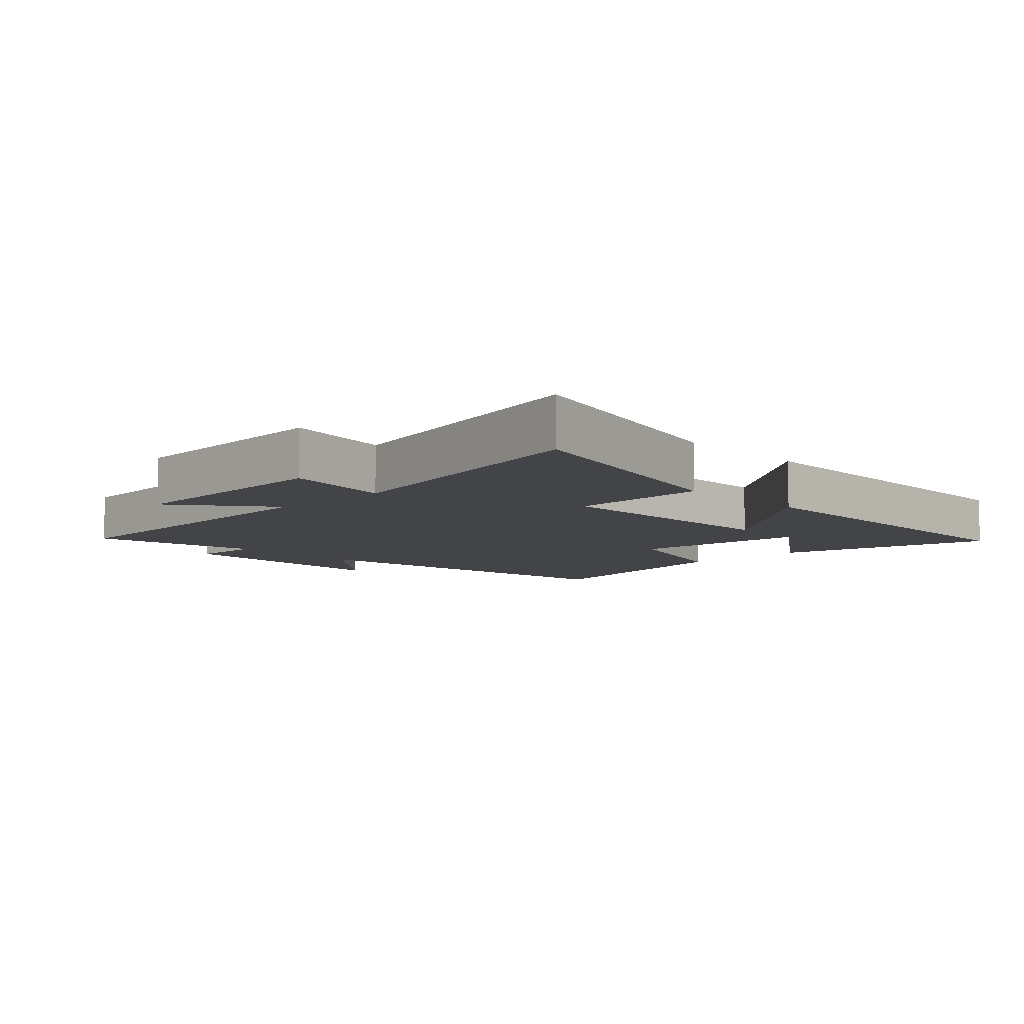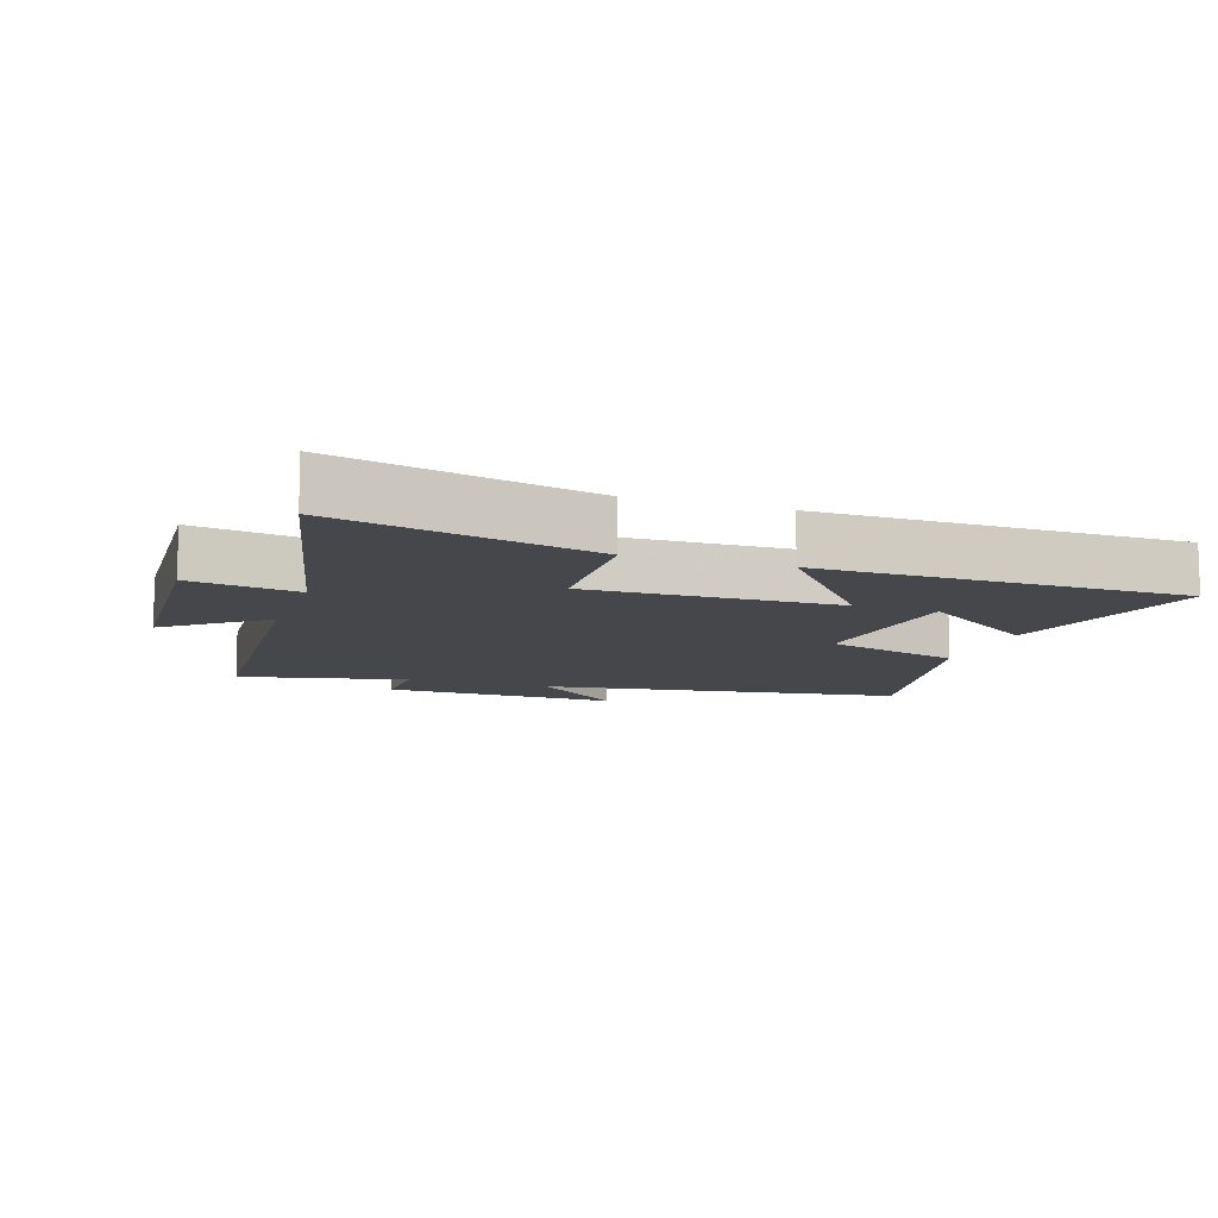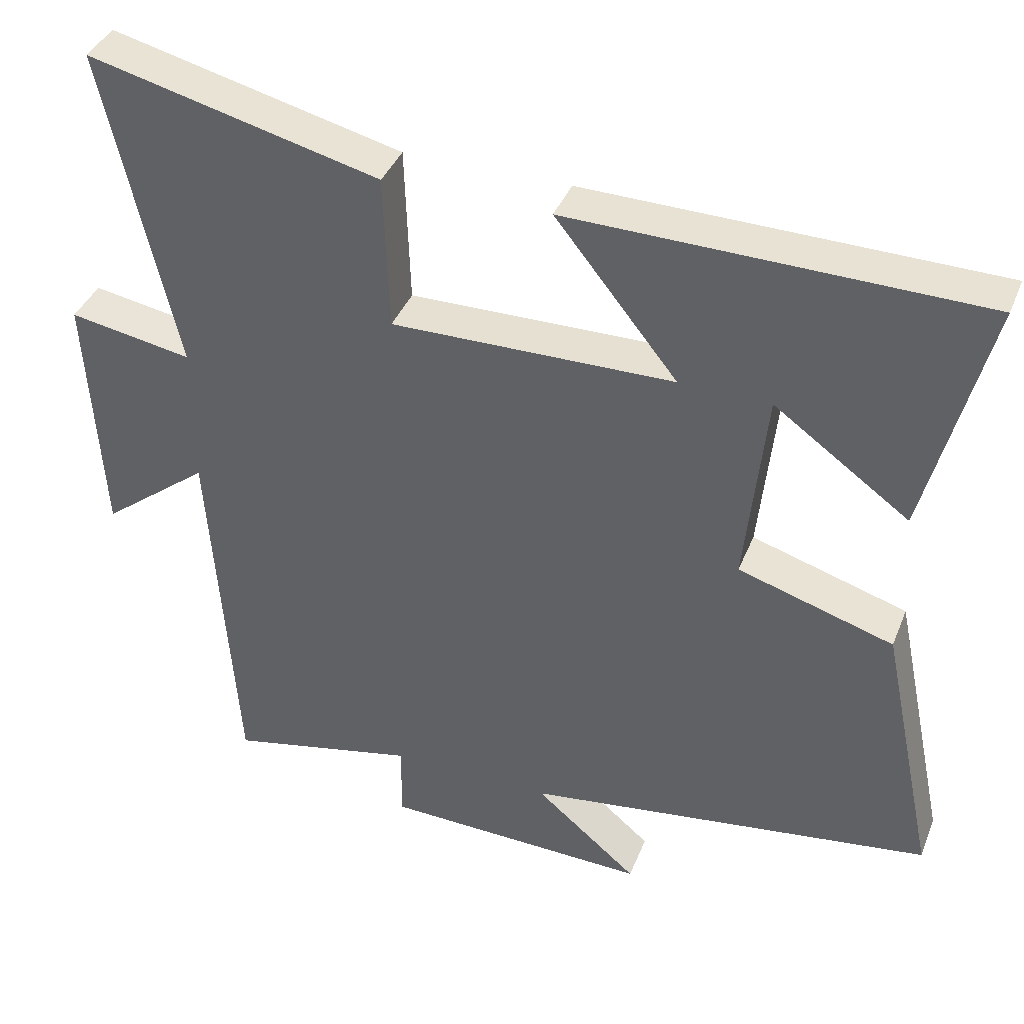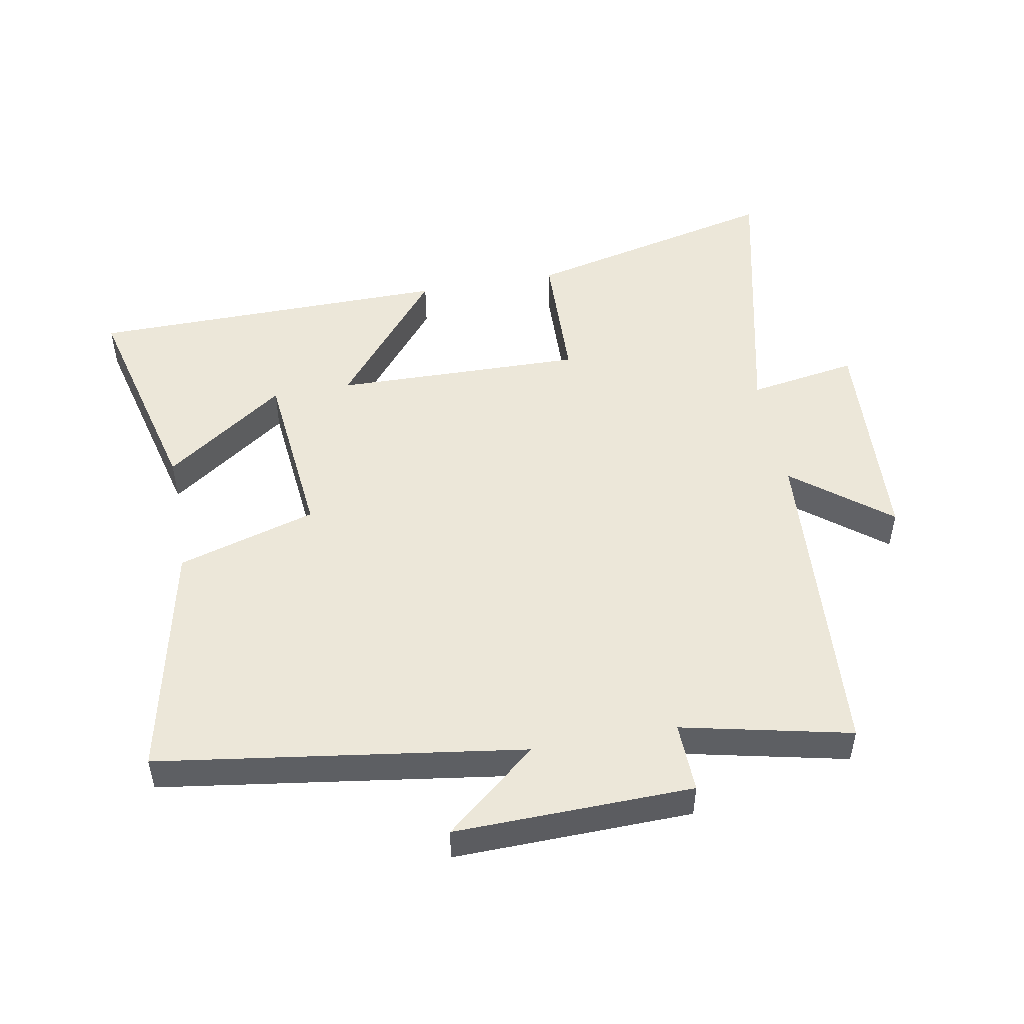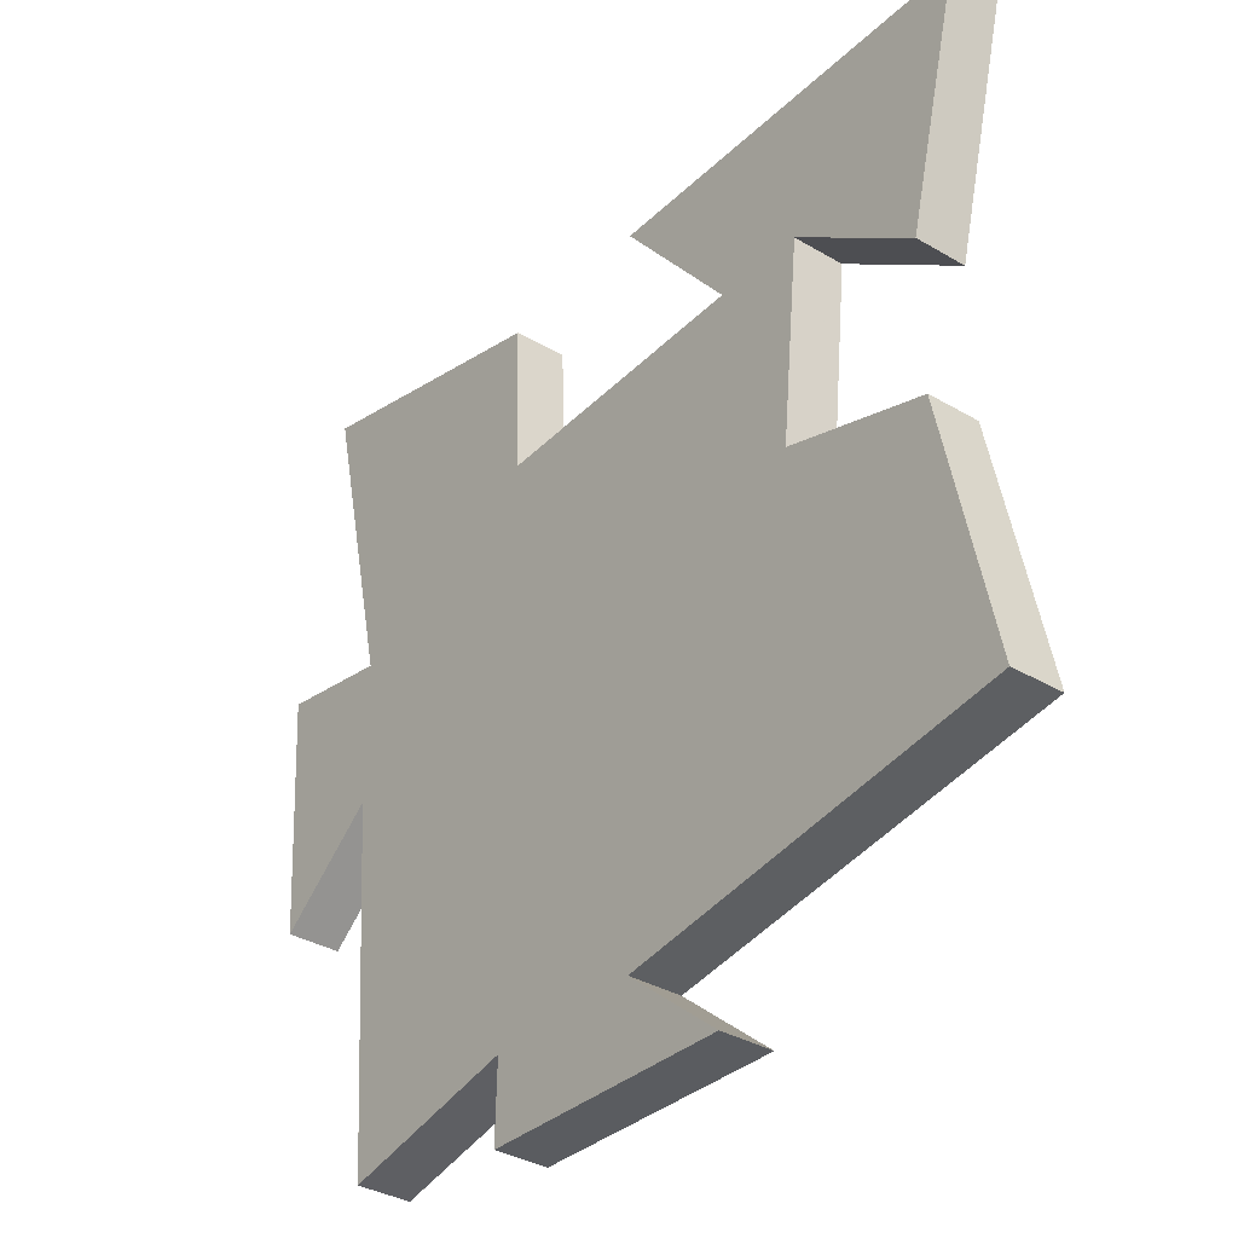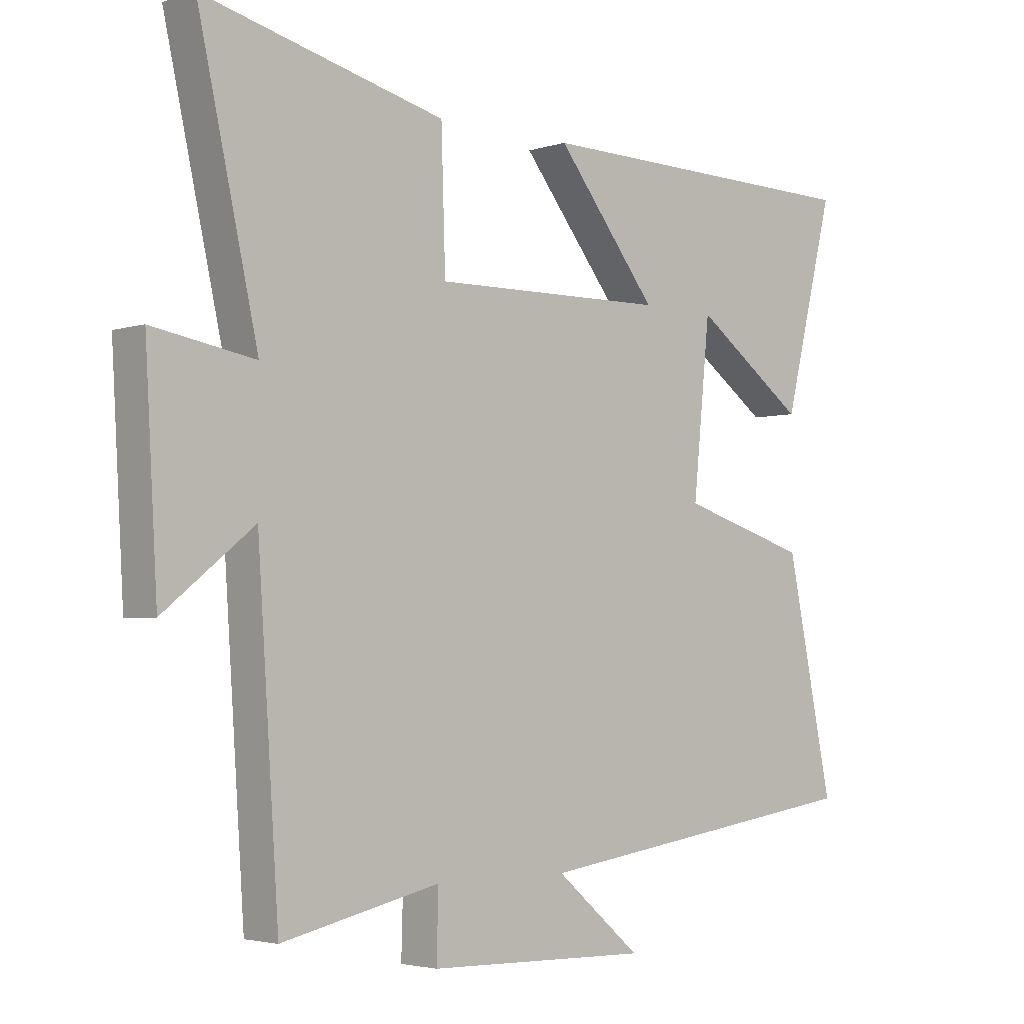
<metadata>
{"format":"obj","ext":"obj","renderer":"f3d","projection":"perspective","resolution":1024,"background":"white","views":[{"elev":-7.9,"azim":-46.3,"up":"+Y"},{"elev":-10.5,"azim":-18.5,"up":"+Y"},{"elev":39.2,"azim":20.5,"up":"+Z"},{"elev":49.6,"azim":169.8,"up":"+Y"},{"elev":-35.1,"azim":51.9,"up":"+Z"},{"elev":-3.3,"azim":-43.1,"up":"+Z"}]}
</metadata>
<code>
v -0.599 0.07 0.597
v -0.202 0.07 0.5
v -0.195 0.07 0.285
v 0.191 0.07 0.291
v 0.024 0.07 0.5
v 0.584 0.07 0.491
v 0.5 0.07 0.156
v 0.315 0.07 0.289
v 0.287 0.07 0.013
v 0.5 0.07 -0.052
v 0.577 0.07 -0.421
v 0.017 0.07 -0.5
v 0.158 0.07 -0.619
v -0.208 0.07 -0.609
v -0.205 0.07 -0.5
v -0.465 0.07 -0.557
v -0.5 0.07 -0.044
v -0.648 0.07 -0.161
v -0.668 0.07 0.185
v -0.5 0.07 0.156
v -0.599 0 0.597
v -0.202 0 0.5
v -0.195 0 0.285
v 0.191 0 0.291
v 0.024 0 0.5
v 0.584 0 0.491
v 0.5 0 0.156
v 0.315 0 0.289
v 0.287 0 0.013
v 0.5 0 -0.052
v 0.577 0 -0.421
v 0.017 0 -0.5
v 0.158 0 -0.619
v -0.208 0 -0.609
v -0.205 0 -0.5
v -0.465 0 -0.557
v -0.5 0 -0.044
v -0.648 0 -0.161
v -0.668 0 0.185
v -0.5 0 0.156
f 17 18 19 20
f 15 16 17 20
f 1 2 3
f 20 1 3
f 15 20 3
f 12 13 14 15
f 11 12 15
f 10 11 15
f 9 10 15
f 15 3 4
f 9 15 4
f 8 9 4
f 5 6 7 8
f 4 5 8
f 40 39 38 37
f 40 37 36 35
f 23 22 21
f 23 21 40
f 23 40 35
f 35 34 33 32
f 35 32 31
f 35 31 30
f 35 30 29
f 24 23 35
f 24 35 29
f 24 29 28
f 28 27 26 25
f 28 25 24
f 1 21 22 2
f 2 22 23 3
f 3 23 24 4
f 4 24 25 5
f 5 25 26 6
f 6 26 27 7
f 7 27 28 8
f 8 28 29 9
f 9 29 30 10
f 10 30 31 11
f 11 31 32 12
f 12 32 33 13
f 13 33 34 14
f 14 34 35 15
f 15 35 36 16
f 16 36 37 17
f 17 37 38 18
f 18 38 39 19
f 19 39 40 20
f 20 40 21 1

</code>
